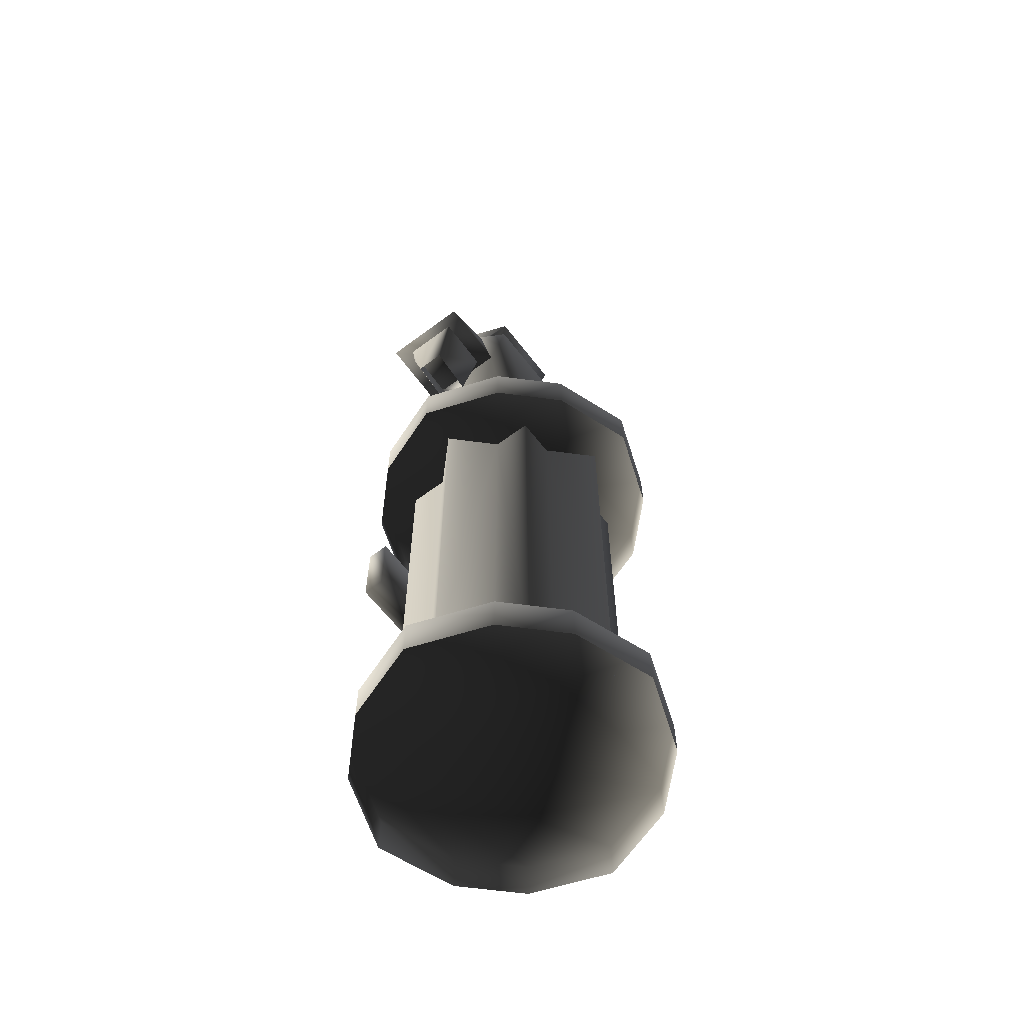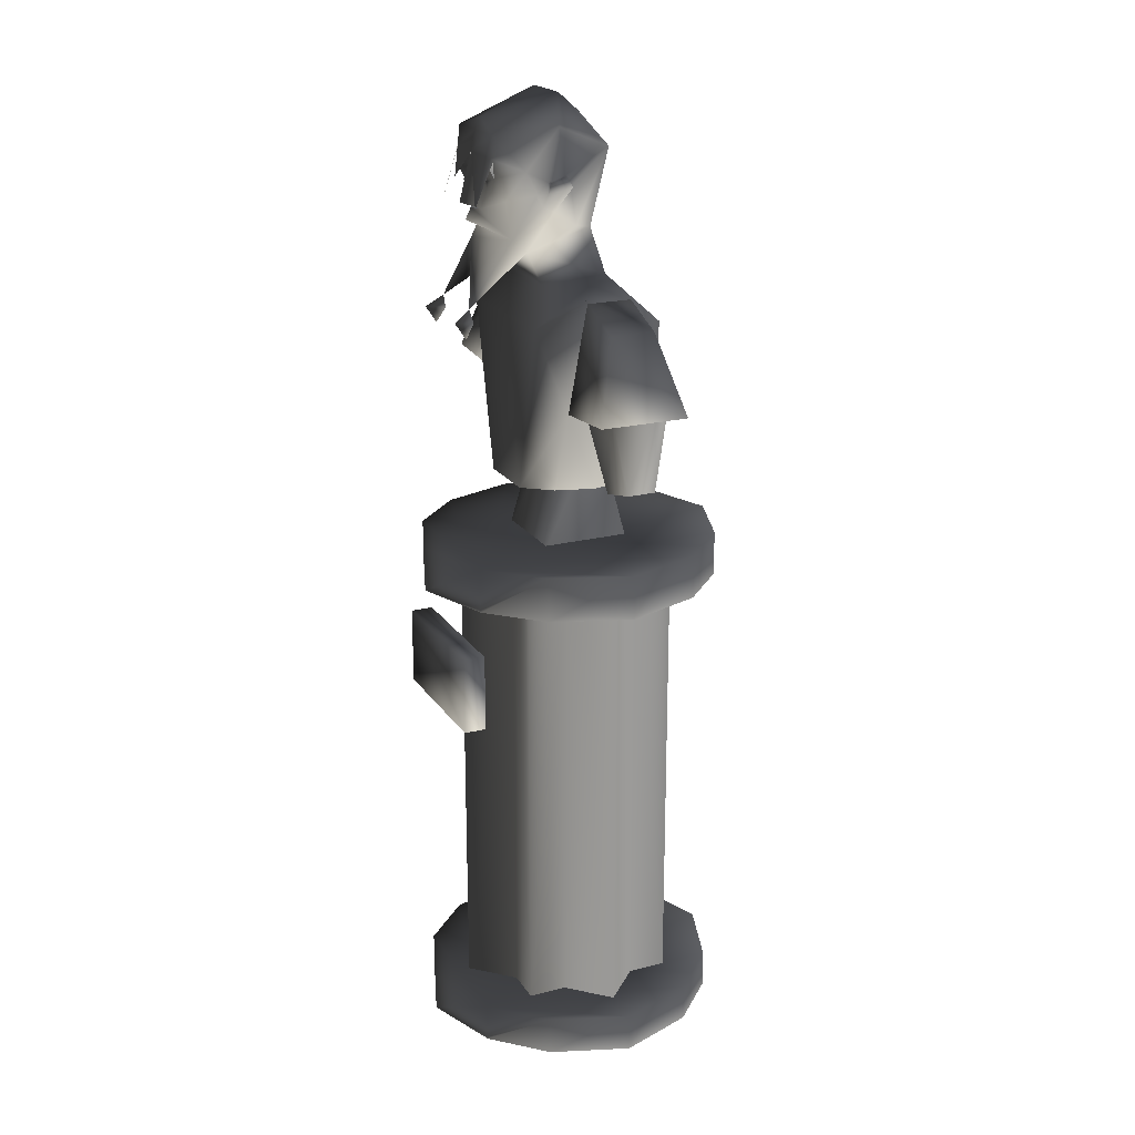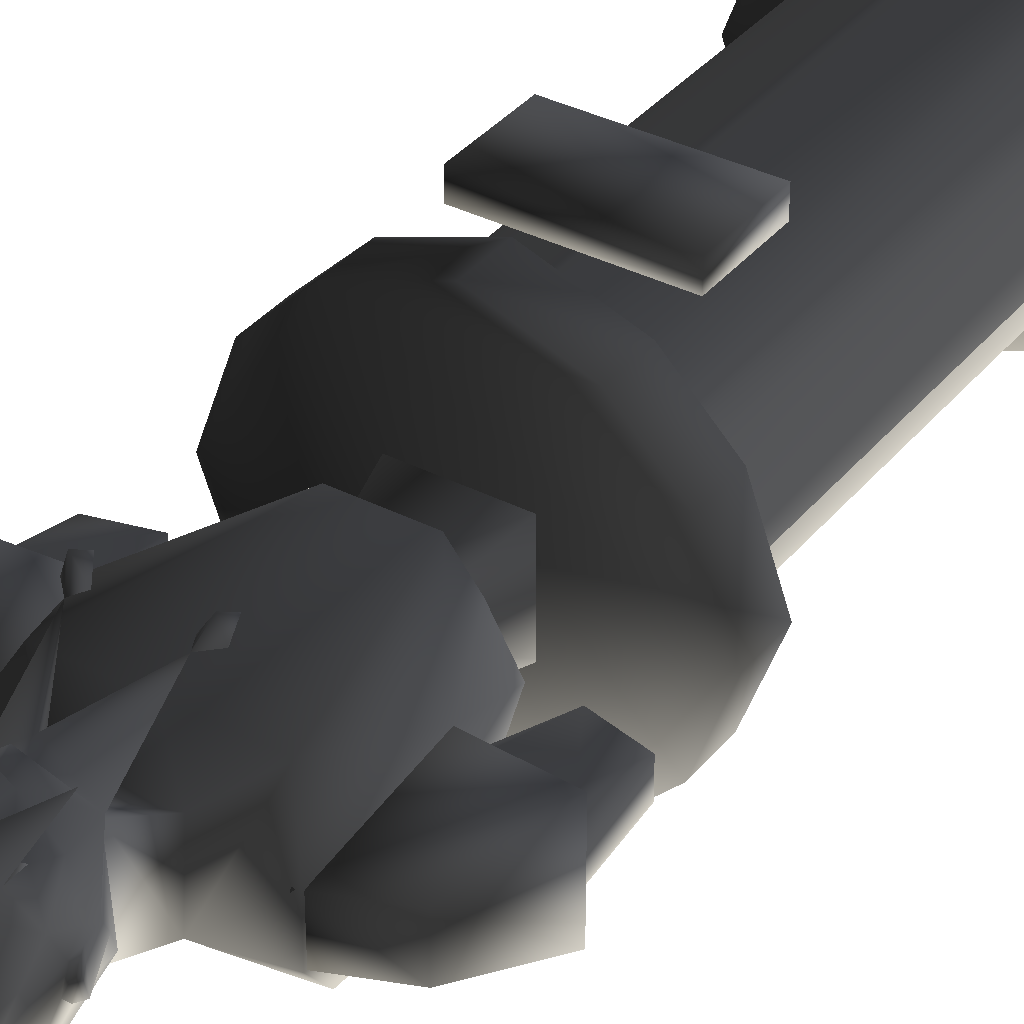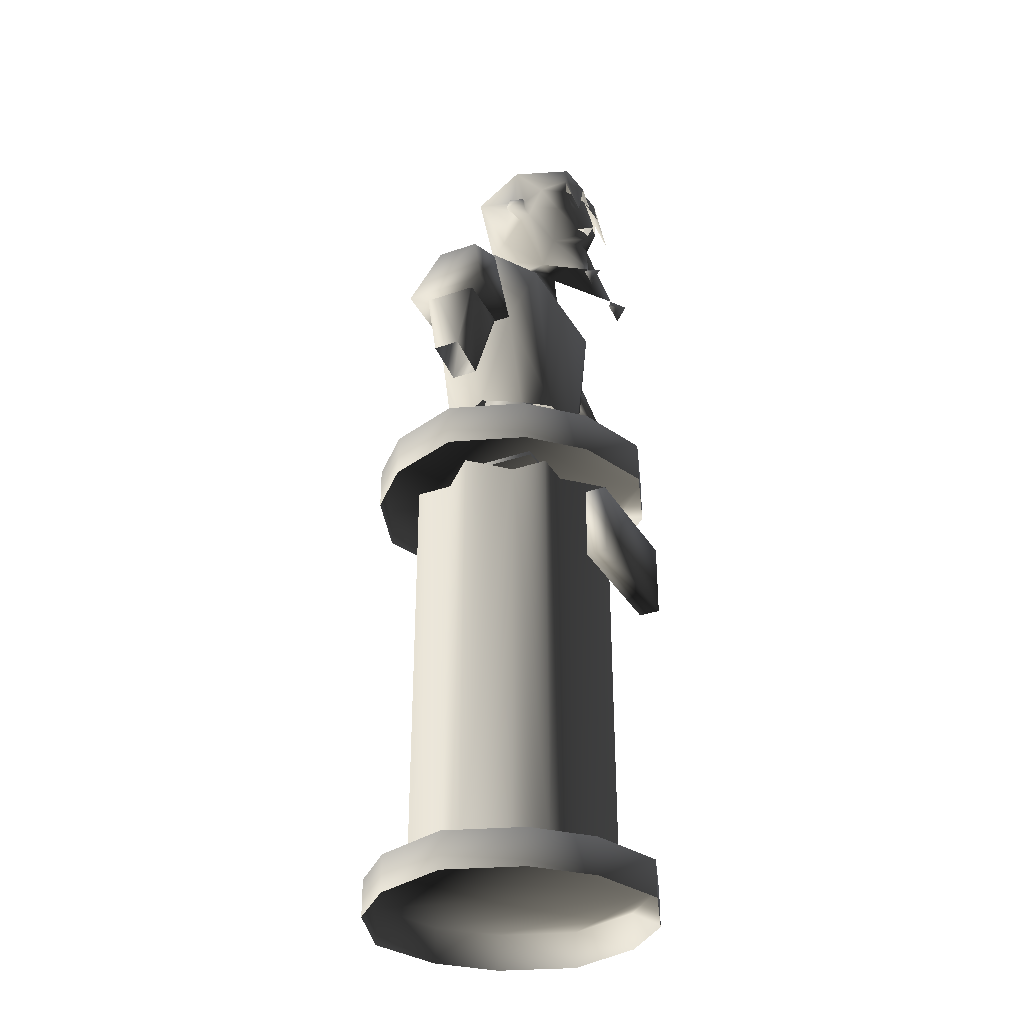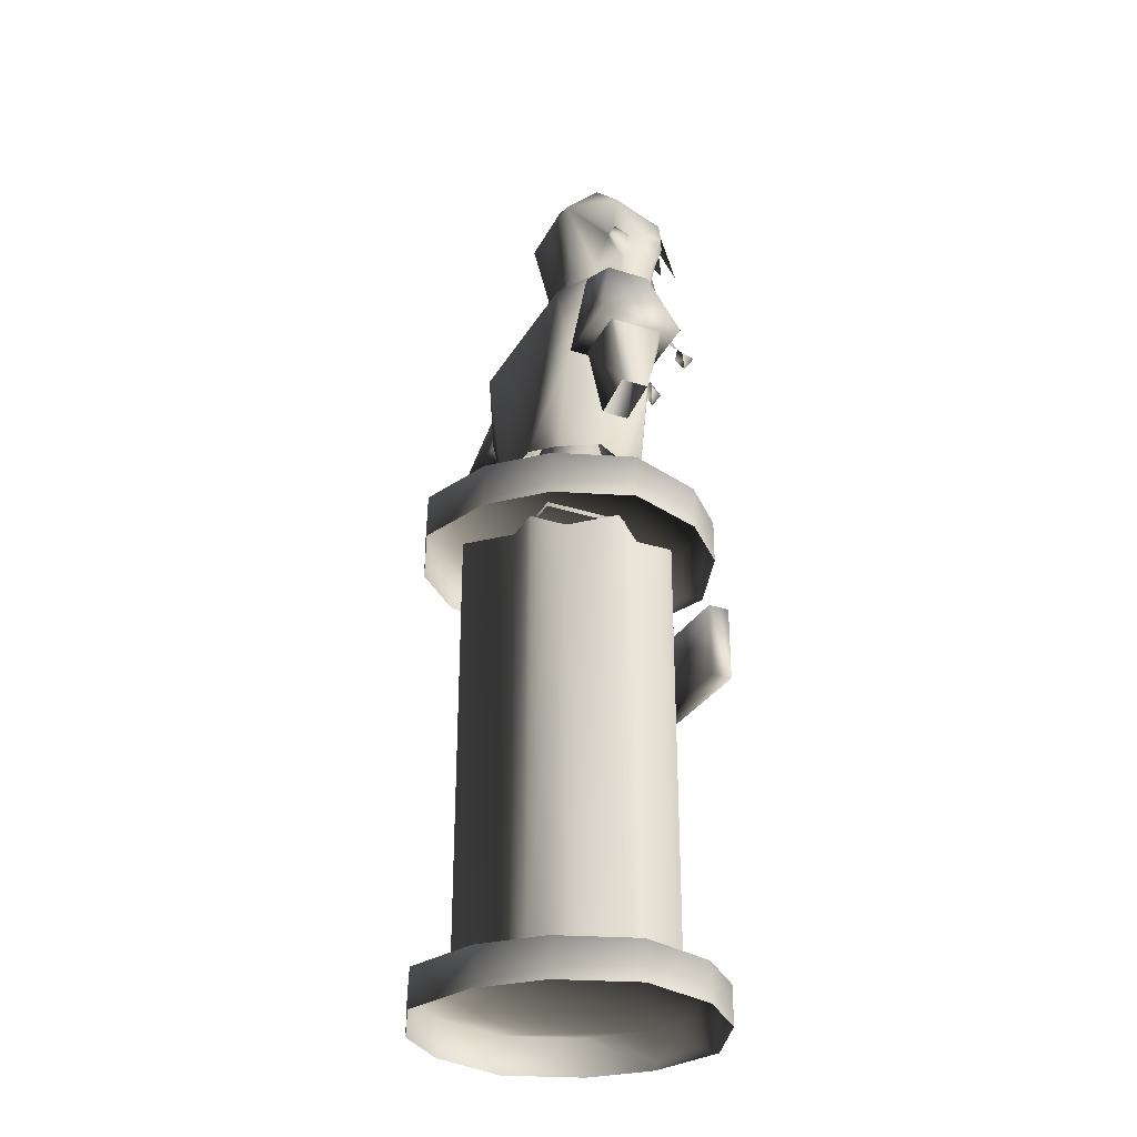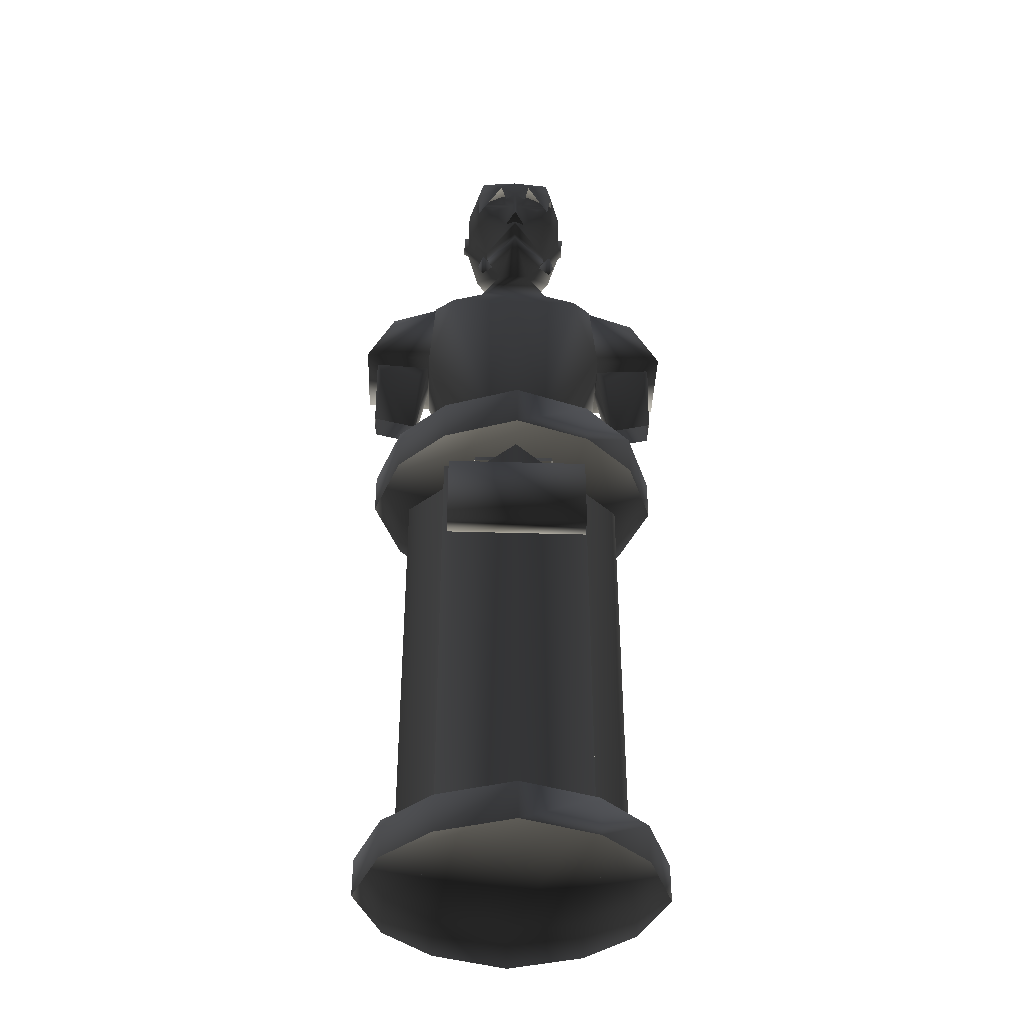
<metadata>
{"format":"obj","ext":"obj","renderer":"f3d","projection":"perspective","resolution":1024,"background":"white","views":[{"elev":-61.8,"azim":127.3,"up":"+Y"},{"elev":20.7,"azim":65.5,"up":"+Y"},{"elev":36.1,"azim":-146.2,"up":"+Z"},{"elev":-32.5,"azim":-64.2,"up":"+Y"},{"elev":-29.8,"azim":-115.1,"up":"+Y"},{"elev":-39.2,"azim":-2.1,"up":"+Y"}]}
</metadata>
<code>
o 1165
v -21 7 0
v -21 87 0
v -14 87 -7
v -14 7 -7
v -14 7 -14
v -14 87 -14
v -7 87 -14
v -7 7 -14
v 0 7 -21
v 0 87 -21
v 7 87 -14
v 7 7 -14
v 14 7 -14
v 14 87 -14
v 14 87 -7
v 14 7 -7
v 21 7 0
v 21 87 0
v 14 87 7
v 14 7 7
v 14 7 14
v 14 87 14
v 7 87 14
v 7 7 14
v 0 7 21
v 0 87 21
v -7 87 14
v -7 7 14
v -14 7 14
v -14 87 14
v -14 87 7
v -14 7 7
v 0 95 28
v -14 95 23
v -14 87 23
v 0 87 28
v 14 95 23
v -23 95 14
v -23 87 14
v -28 95 0
v -28 87 0
v -23 95 -14
v -23 87 -14
v -14 95 -23
v -14 87 -23
v 0 95 -28
v 0 87 -28
v 14 95 -23
v 14 87 -23
v 23 95 -14
v 23 87 -14
v 28 95 0
v 28 87 0
v 23 95 14
v 23 87 14
v 14 87 23
v 14 7 23
v 23 7 14
v 28 7 0
v 23 7 -14
v 14 7 -23
v 0 7 -28
v -14 7 -23
v -23 7 -14
v -28 7 0
v -23 7 14
v -14 7 23
v 0 7 28
v 0 0 28
v 14 0 23
v 23 0 14
v 28 0 0
v 23 0 -14
v 14 0 -23
v 0 0 -28
v -14 0 -23
v -23 0 -14
v -28 0 0
v -23 0 14
v -14 0 23
v -13 78 26
v -13 64 26
v 13 64 26
v 13 78 26
v 13 78 22
v -13 78 22
v -13 64 22
v 13 64 22
v 5 160 17
v 8 161 17
v 1 161 17
v 5 159 17
v 8 157 15
v 10 162 12
v 8 164 17
v 7 168 17
v 3 165 19
v 7 156 20
v 3 162 17
v 3 164 17
v 0 164 18
v 0 160 19
v 0 156 20
v 2 155 17
v 6 150 13
v 10 158 10
v 10 160 8
v 10 169 6
v 5 174 4
v 0 170 16
v 0 168 17
v 2 160 20
v -1 161 17
v -8 161 17
v -5 160 17
v -5 159 17
v -2 155 17
v -3 164 17
v -3 162 17
v 11 160 8
v 11 159 4
v 11 161 5
v 10 161 5
v 10 158 8
v 10 156 9
v 10 155 7
v 10 159 4
v 8 165 -4
v 3 147 9
v 8 152 2
v 5 151 -2
v -5 151 -2
v -8 165 -4
v 0 170 -2
v -11 161 5
v -11 159 4
v -11 160 8
v -10 161 5
v -10 159 4
v -10 155 7
v -10 156 9
v -10 158 8
v -10 160 8
v -10 169 6
v -8 152 2
v -3 147 9
v -6 150 13
v -10 158 10
v -10 162 12
v -7 168 17
v -5 174 4
v -3 165 19
v -2 160 20
v -8 157 15
v -8 164 17
v -8 155 20
v 7 143 -4
v 7 142 8
v 13 136 12
v 17 141 4
v 17 141 -4
v 16 136 -10
v 0 136 -10
v -7 143 -4
v -7 142 8
v 0 150 18
v -6 139 21
v 0 152 17
v 0 153 19
v 0 155 18
v 0 136 12
v 6 106 12
v 18 122 8
v 18 122 -8
v 6 106 -11
v -6 106 -11
v -16 136 -10
v -17 141 -4
v -17 141 4
v -13 136 12
v -6 106 12
v -18 122 -8
v -18 122 8
v -10 106 7
v -14 106 0
v -10 106 -7
v 12 106 0
v 10 106 -7
v 10 106 7
v 26 137 -4
v 16 141 -4
v 16 141 4
v 26 137 4
v 31 123 -8
v 17 122 -8
v 17 122 8
v 31 123 8
v 19 122 -5
v 29 123 -5
v 29 110 -3
v 21 108 -3
v 18 123 -3
v 18 123 5
v 21 108 2
v 20 120 5
v 29 124 5
v 28 120 5
v 29 110 2
v 29 124 -3
v -16 141 4
v -16 141 -4
v -26 137 -4
v -26 137 4
v -31 123 8
v -17 122 8
v -17 122 -8
v -31 123 -8
v -29 110 -3
v -29 123 -5
v -19 122 -5
v -21 108 -3
v -18 123 -3
v -18 123 5
v -21 108 2
v -20 120 5
v -28 120 5
v -29 110 2
v -29 124 5
v -29 124 -3
v -8 94 8
v 8 94 8
v 4 114 4
v -4 114 4
v -8 94 -8
v -4 114 -4
v 8 94 -8
v 4 114 -4
v 6 139 21
v 7 137 24
v 5 137 21
v 7 134 22
v 8 137 21
v -5 137 21
v -7 137 24
v -7 134 22
v -8 137 21
v -21 7 0
v -21 7 0
v -21 7 0
v -21 7 0
f 1 2 3
f 1 3 4
f 4 3 5
f 5 3 6
f 5 6 7
f 5 7 8
f 8 7 9
f 9 7 10
f 9 10 11
f 9 11 12
f 12 11 13
f 13 11 14
f 13 14 15
f 13 15 16
f 16 15 17
f 17 15 18
f 17 18 19
f 17 19 20
f 20 19 21
f 21 19 22
f 21 22 23
f 21 23 24
f 24 23 25
f 25 23 26
f 25 26 27
f 25 27 28
f 28 27 29
f 29 27 30
f 29 30 31
f 29 31 32
f 32 31 1
f 1 31 2
f 33 34 35
f 33 35 36
f 33 36 37
f 33 37 34
f 34 37 38
f 34 38 39
f 34 39 35
f 38 40 41
f 38 41 39
f 40 42 43
f 40 43 41
f 42 44 45
f 42 45 43
f 44 46 47
f 44 47 45
f 46 48 49
f 46 49 47
f 48 50 51
f 48 51 49
f 50 52 53
f 50 53 51
f 52 54 55
f 52 55 53
f 54 37 56
f 54 56 55
f 37 36 56
f 37 54 52
f 37 52 50
f 37 50 48
f 37 48 46
f 37 46 44
f 37 44 42
f 37 42 40
f 37 40 38
f 57 58 59
f 57 59 60
f 57 60 61
f 57 61 62
f 57 62 63
f 57 63 64
f 57 64 65
f 57 65 66
f 57 66 67
f 57 67 68
f 57 68 69
f 57 69 70
f 57 70 58
f 58 70 71
f 58 71 59
f 59 71 72
f 59 72 60
f 60 72 73
f 60 73 61
f 61 73 74
f 61 74 62
f 62 74 75
f 62 75 63
f 63 75 76
f 63 76 64
f 64 76 77
f 64 77 65
f 65 77 78
f 65 78 66
f 66 78 79
f 66 79 67
f 67 79 80
f 67 80 68
f 68 80 69
f 81 82 83
f 81 83 84
f 81 84 85
f 81 85 86
f 81 86 82
f 82 86 87
f 82 87 83
f 83 87 88
f 83 88 84
f 84 88 85
f 85 88 87
f 85 87 86
f 89 90 91
f 89 91 92
f 89 92 90
f 90 92 93
f 90 93 94
f 90 94 95
f 95 94 96
f 95 96 97
f 95 97 98
f 90 99 91
f 91 99 100
f 91 100 101
f 91 101 102
f 91 102 103
f 91 103 104
f 91 104 92
f 92 104 93
f 93 104 105
f 93 105 106
f 93 106 94
f 94 106 107
f 94 107 108
f 94 108 96
f 96 108 109
f 96 109 110
f 96 110 111
f 96 111 97
f 97 111 101
f 97 101 112
f 113 114 115
f 113 115 116
f 113 116 117
f 113 117 103
f 113 103 102
f 113 102 101
f 113 101 118
f 113 118 119
f 113 119 114
f 114 119 118
f 120 121 122
f 120 122 123
f 120 123 107
f 120 107 124
f 120 124 121
f 121 124 125
f 121 125 126
f 121 126 127
f 121 127 122
f 122 127 123
f 123 127 128
f 123 128 108
f 123 108 107
f 125 124 124
f 125 124 106
f 125 106 105
f 125 105 129
f 125 129 126
f 126 129 130
f 126 130 127
f 127 130 128
f 128 130 131
f 128 131 132
f 128 132 133
f 128 133 134
f 128 134 109
f 128 109 108
f 124 124 107
f 124 107 106
f 135 136 137
f 135 137 138
f 135 138 139
f 135 139 136
f 136 139 140
f 136 140 141
f 136 141 142
f 136 142 137
f 137 142 143
f 137 143 138
f 138 143 144
f 138 144 133
f 138 133 139
f 139 133 145
f 139 145 140
f 140 145 146
f 140 146 141
f 141 146 147
f 141 147 148
f 141 148 142
f 141 142 142
f 142 142 143
f 143 142 148
f 143 148 149
f 143 149 144
f 144 149 150
f 144 150 151
f 144 151 133
f 133 151 134
f 134 151 109
f 109 151 110
f 110 151 150
f 110 150 111
f 111 150 152
f 111 152 101
f 101 152 153
f 147 117 154
f 147 154 148
f 148 154 149
f 149 154 114
f 149 114 155
f 149 155 150
f 150 155 152
f 152 155 156
f 100 99 90
f 114 116 115
f 116 114 154
f 116 154 117
f 157 131 129
f 157 129 158
f 157 158 159
f 157 159 160
f 157 160 161
f 157 161 162
f 157 162 163
f 157 163 164
f 157 164 131
f 131 164 132
f 132 164 146
f 132 146 145
f 132 145 133
f 146 164 165
f 146 165 129
f 146 129 166
f 146 166 167
f 146 167 147
f 147 167 166
f 147 166 168
f 147 168 169
f 147 169 170
f 147 170 117
f 165 158 129
f 158 165 171
f 158 171 159
f 159 171 172
f 159 172 173
f 159 173 160
f 160 173 161
f 161 173 174
f 161 174 162
f 162 174 175
f 162 175 163
f 163 175 176
f 163 176 177
f 163 177 164
f 164 177 178
f 164 178 179
f 164 179 180
f 164 180 165
f 165 180 171
f 171 180 181
f 171 181 172
f 130 129 131
f 179 178 182
f 179 182 183
f 179 183 180
f 180 183 181
f 181 183 184
f 184 183 185
f 185 183 182
f 185 182 186
f 186 182 176
f 176 182 177
f 177 182 178
f 174 187 188
f 174 188 175
f 187 174 173
f 187 173 189
f 189 173 172
f 190 191 192
f 190 192 193
f 190 193 194
f 190 194 191
f 191 194 195
f 191 195 196
f 191 196 192
f 192 196 197
f 192 197 193
f 193 197 194
f 194 197 195
f 195 197 196
f 198 199 200
f 198 200 201
f 198 201 202
f 202 201 203
f 203 201 204
f 203 204 205
f 203 205 206
f 206 205 207
f 206 207 208
f 206 208 209
f 209 208 200
f 209 200 199
f 204 208 207
f 204 207 205
f 210 211 212
f 210 212 213
f 210 213 214
f 210 214 215
f 210 215 211
f 211 215 216
f 211 216 217
f 211 217 212
f 212 217 213
f 213 217 214
f 214 217 216
f 214 216 215
f 218 219 220
f 218 220 221
f 221 220 222
f 221 222 223
f 221 223 224
f 224 223 225
f 224 225 226
f 224 226 227
f 227 226 228
f 227 228 229
f 227 229 218
f 218 229 219
f 228 226 225
f 228 225 223
f 230 231 232
f 230 232 233
f 230 233 234
f 234 233 235
f 234 235 236
f 236 235 237
f 236 237 231
f 231 237 232
f 170 105 104
f 105 170 169
f 105 169 168
f 105 168 166
f 105 166 238
f 105 238 129
f 129 238 166
f 239 238 240
f 239 240 241
f 239 241 242
f 239 242 238
f 243 167 244
f 243 244 245
f 245 244 246
f 246 244 167

</code>
